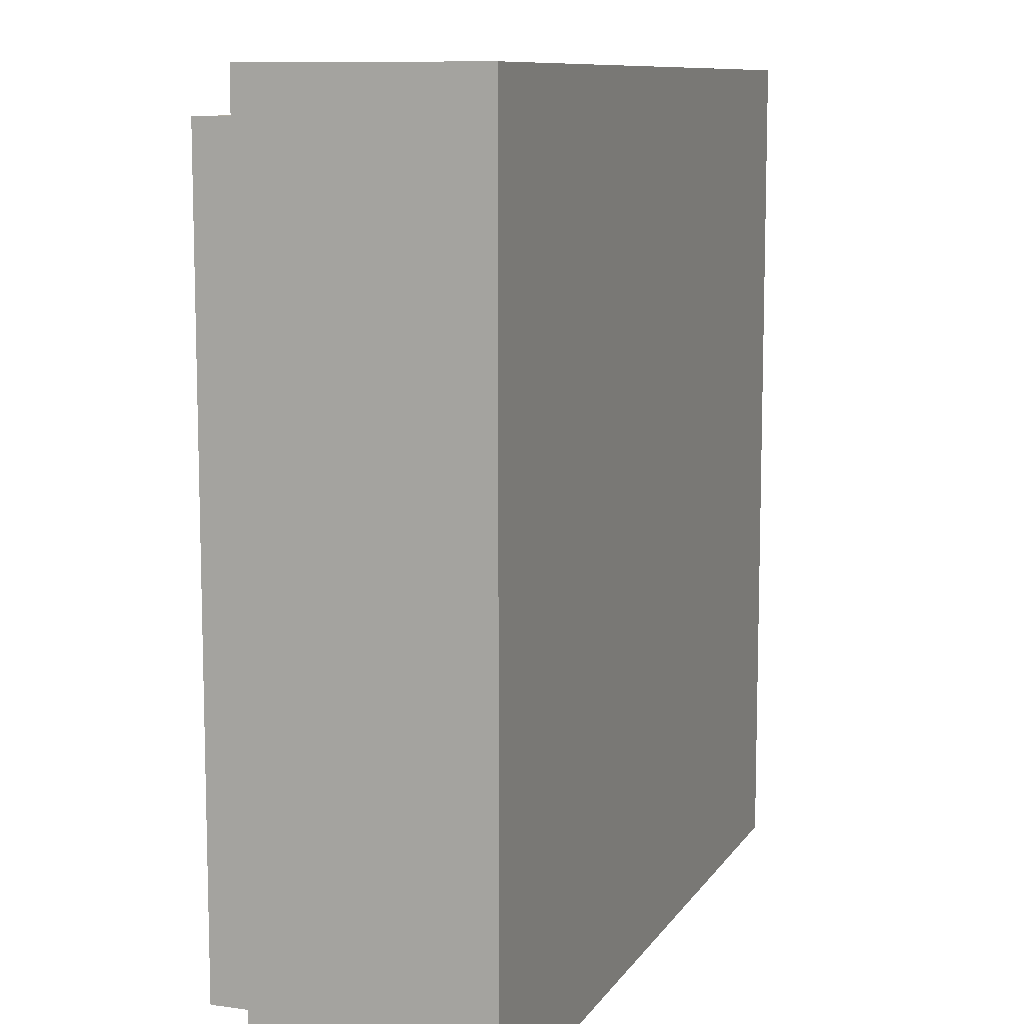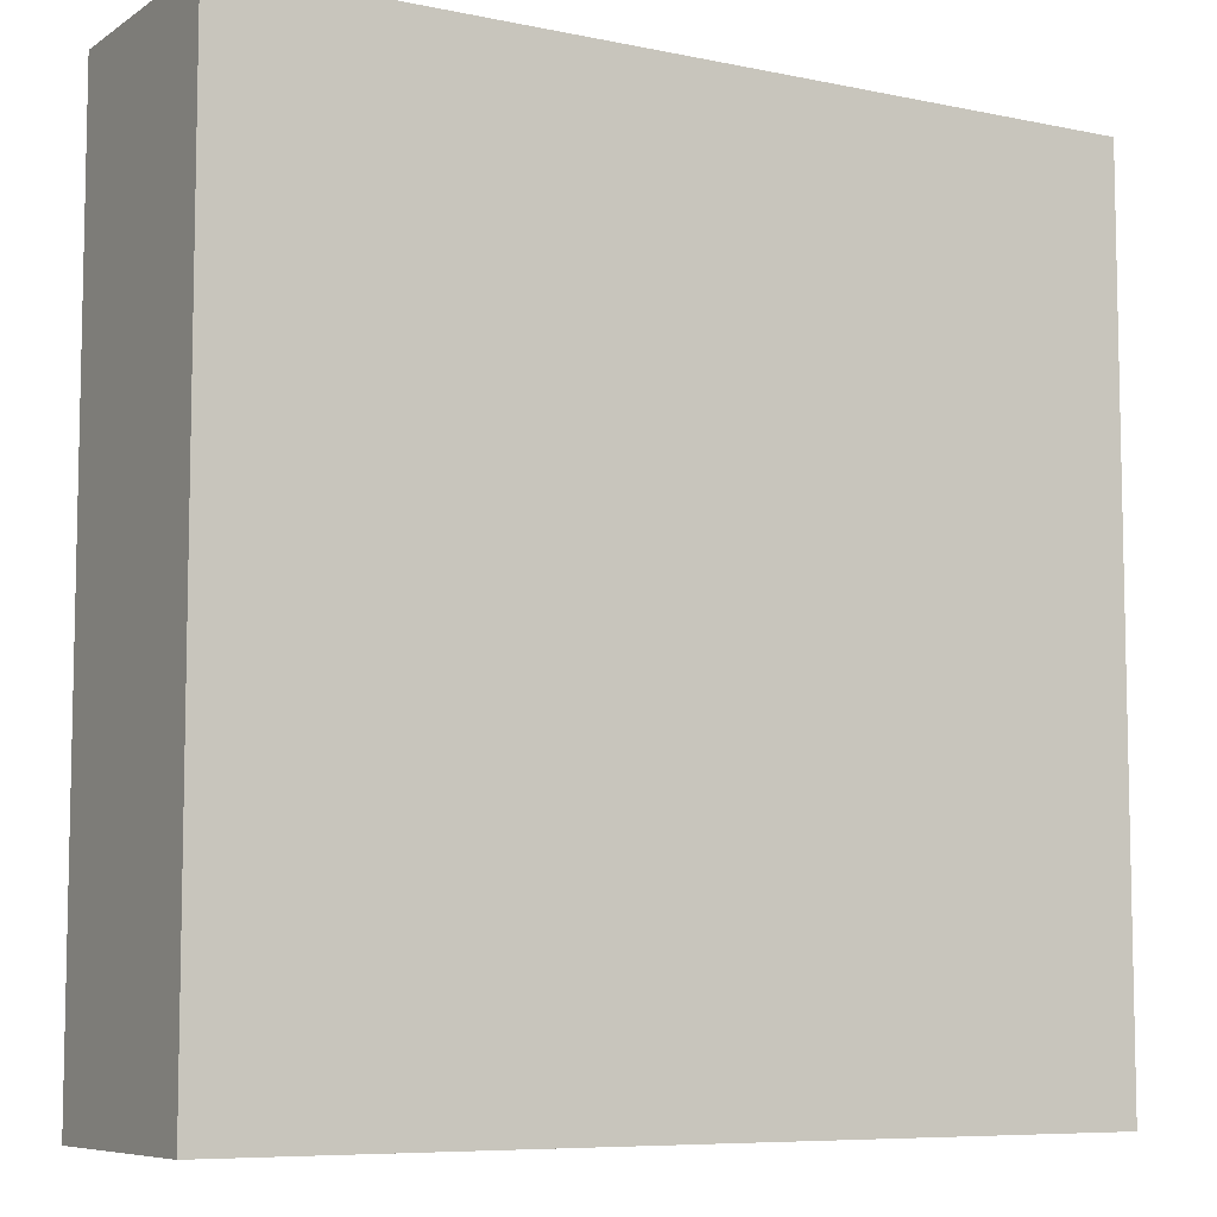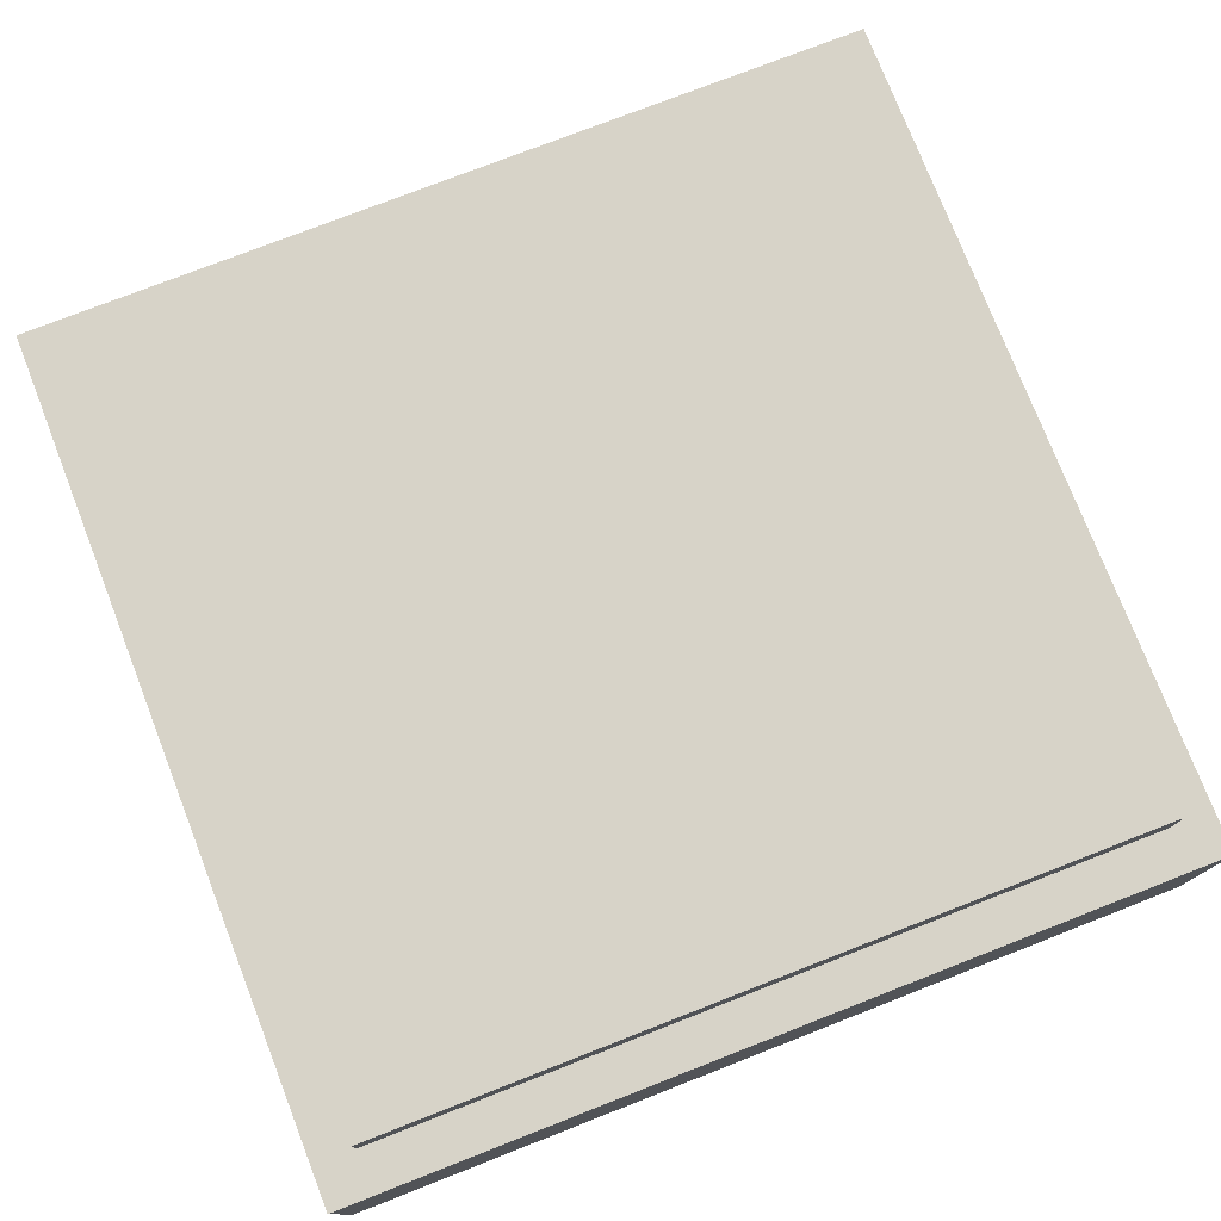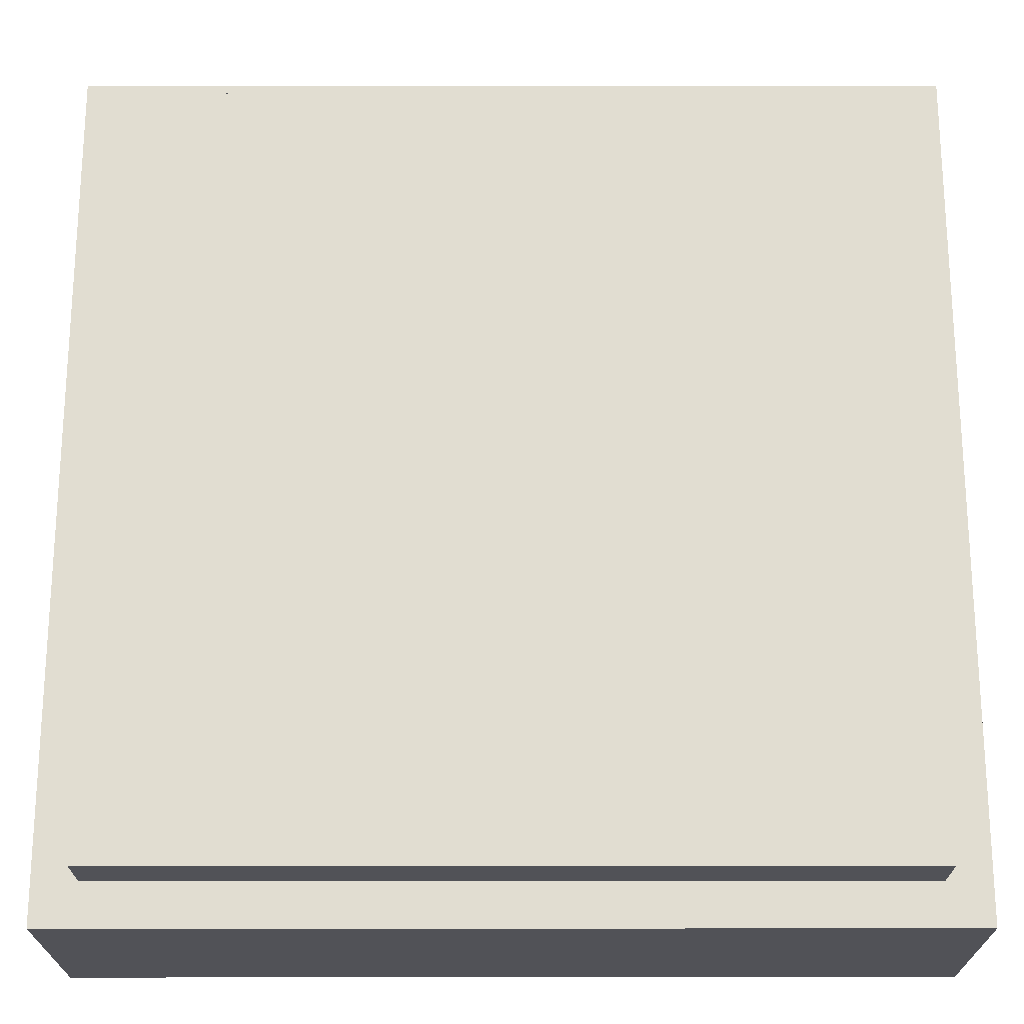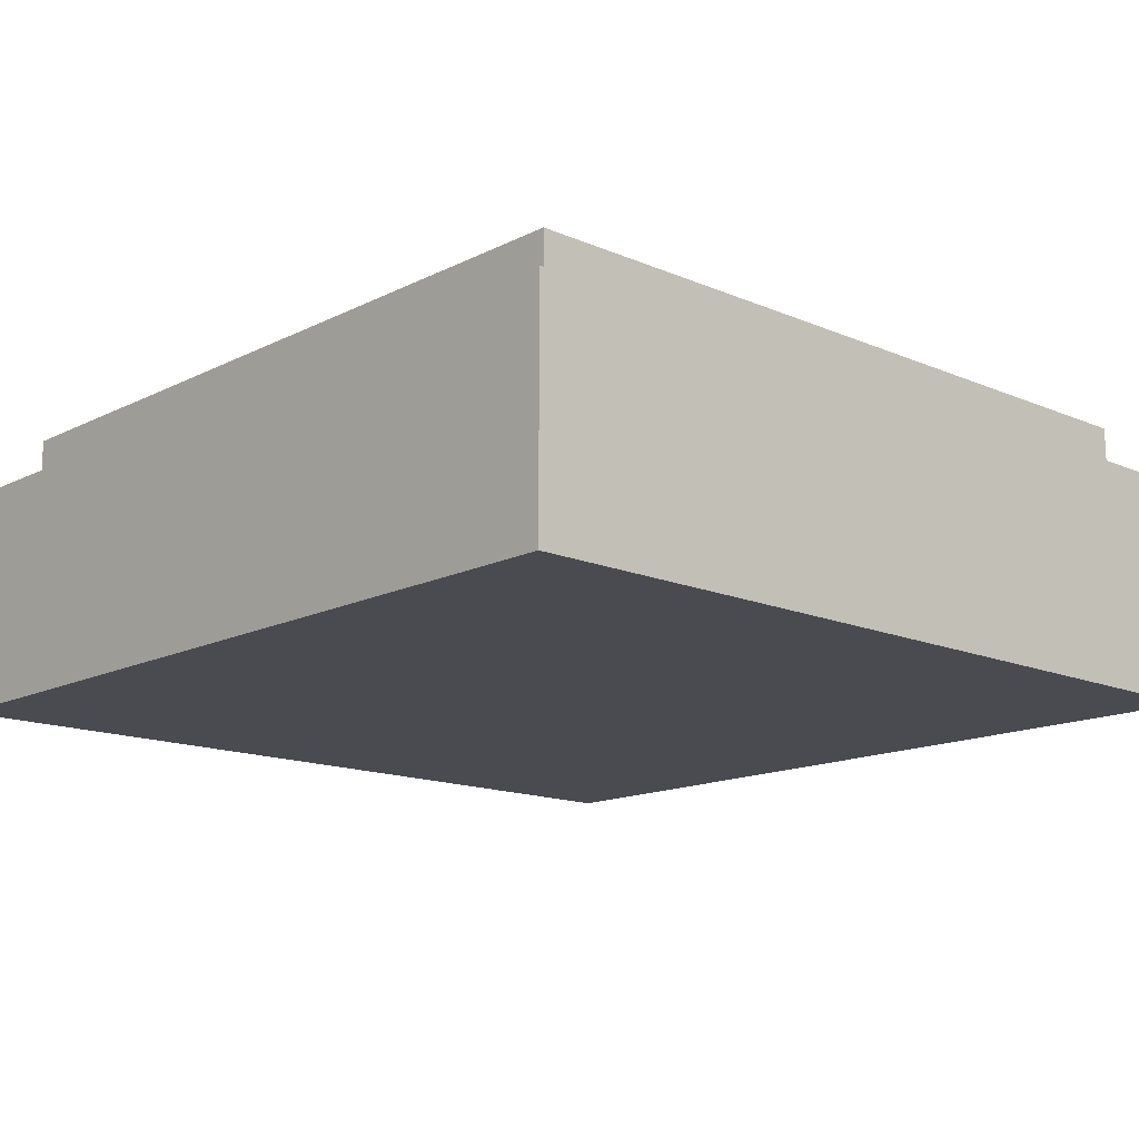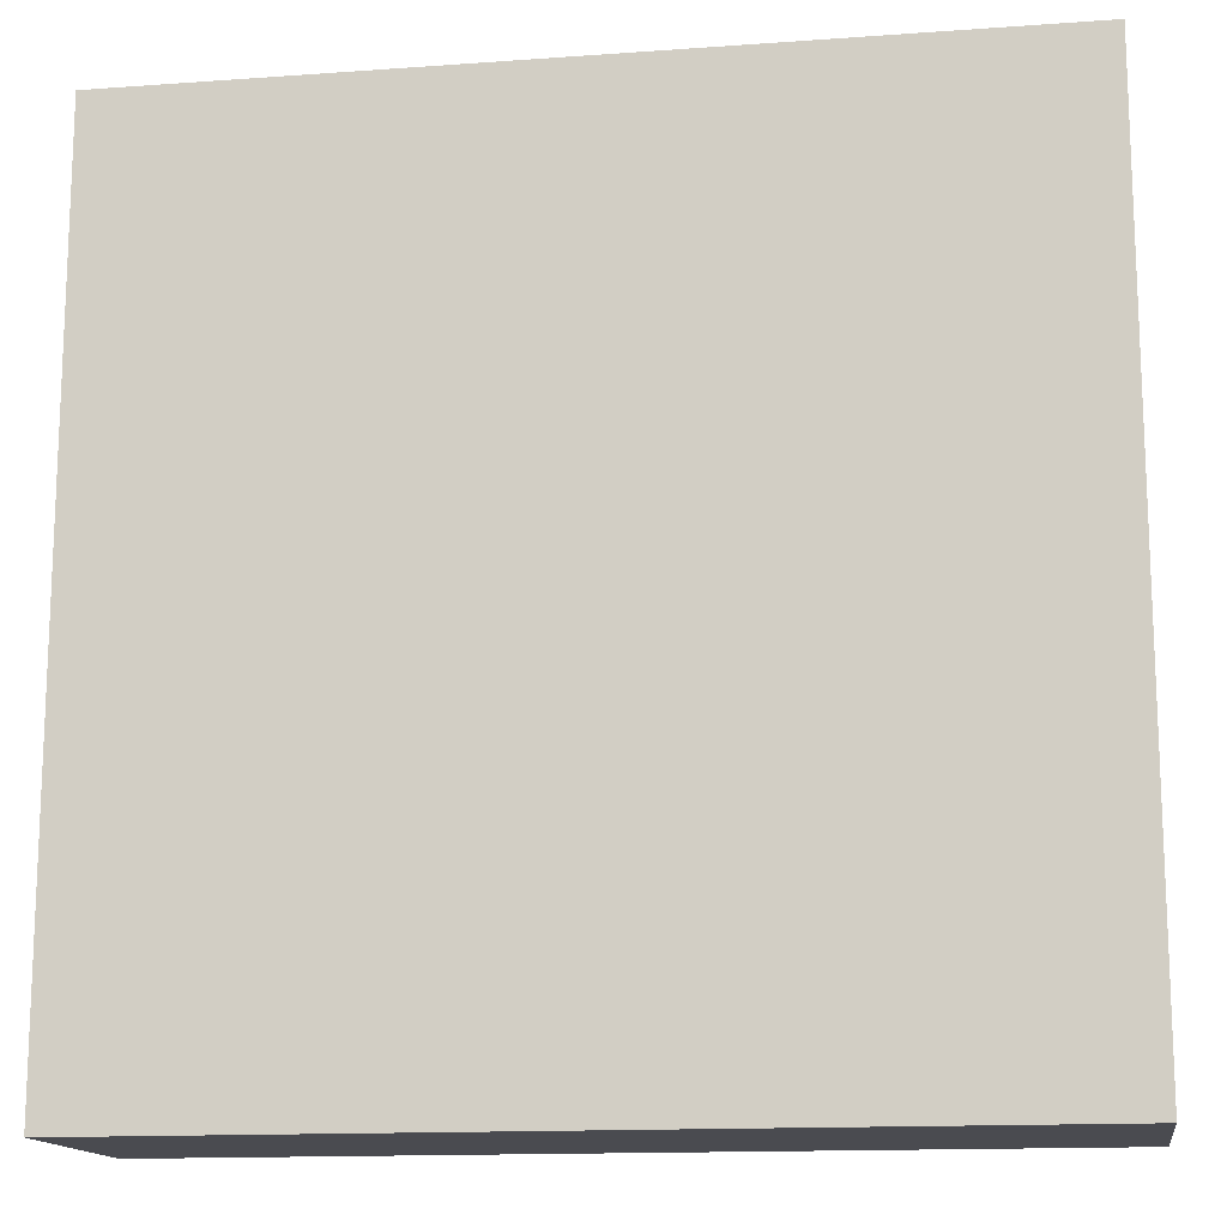
<metadata>
{"format":"obj","ext":"obj","renderer":"f3d","projection":"perspective","resolution":1024,"background":"white","views":[{"elev":9.7,"azim":-70.2,"up":"+Z"},{"elev":-7.6,"azim":-30.4,"up":"+Z"},{"elev":76.6,"azim":-21.3,"up":"+Y"},{"elev":-21.4,"azim":-179.9,"up":"+Z"},{"elev":-14.6,"azim":47.2,"up":"+Y"},{"elev":-14.5,"azim":8.9,"up":"+Z"}]}
</metadata>
<code>
o key_r3_c6
v 1.9 1.4 2.2
v 1.9 1.4 0.7
v 1.9 1 2.2
v 1.9 1 0.7
v 0.4 1.4 0.7
v 0.4 1.4 2.2
v 0.4 1 0.7
v 0.4 1 2.2
v 0.4 1.4 0.7
v 1.9 1.4 0.7
v 0.4 1.4 2.2
v 1.9 1.4 2.2
v 0.4 1 2.2
v 1.9 1 2.2
v 0.4 1 0.7
v 1.9 1 0.7
v 0.4 1.4 2.2
v 1.9 1.4 2.2
v 0.4 1 2.2
v 1.9 1 2.2
v 1.9 1.4 0.7
v 0.4 1.4 0.7
v 1.9 1 0.7
v 0.4 1 0.7
v 1.825 1.5 2.125
v 1.825 1.5 0.775
v 1.825 1.4 2.125
v 1.825 1.4 0.775
v 0.475 1.5 0.775
v 0.475 1.5 2.125
v 0.475 1.4 0.775
v 0.475 1.4 2.125
v 0.475 1.5 0.775
v 1.825 1.5 0.775
v 0.475 1.5 2.125
v 1.825 1.5 2.125
v 0.475 1.4 2.125
v 1.825 1.4 2.125
v 0.475 1.4 0.775
v 1.825 1.4 0.775
v 0.475 1.5 2.125
v 1.825 1.5 2.125
v 0.475 1.4 2.125
v 1.825 1.4 2.125
v 1.825 1.5 0.775
v 0.475 1.5 0.775
v 1.825 1.4 0.775
v 0.475 1.4 0.775
f 1 3 2
f 3 4 2
f 5 7 6
f 7 8 6
f 9 11 10
f 11 12 10
f 13 15 14
f 15 16 14
f 17 19 18
f 19 20 18
f 21 23 22
f 23 24 22
f 25 27 26
f 27 28 26
f 29 31 30
f 31 32 30
f 33 35 34
f 35 36 34
f 37 39 38
f 39 40 38
f 41 43 42
f 43 44 42
f 45 47 46
f 47 48 46

</code>
